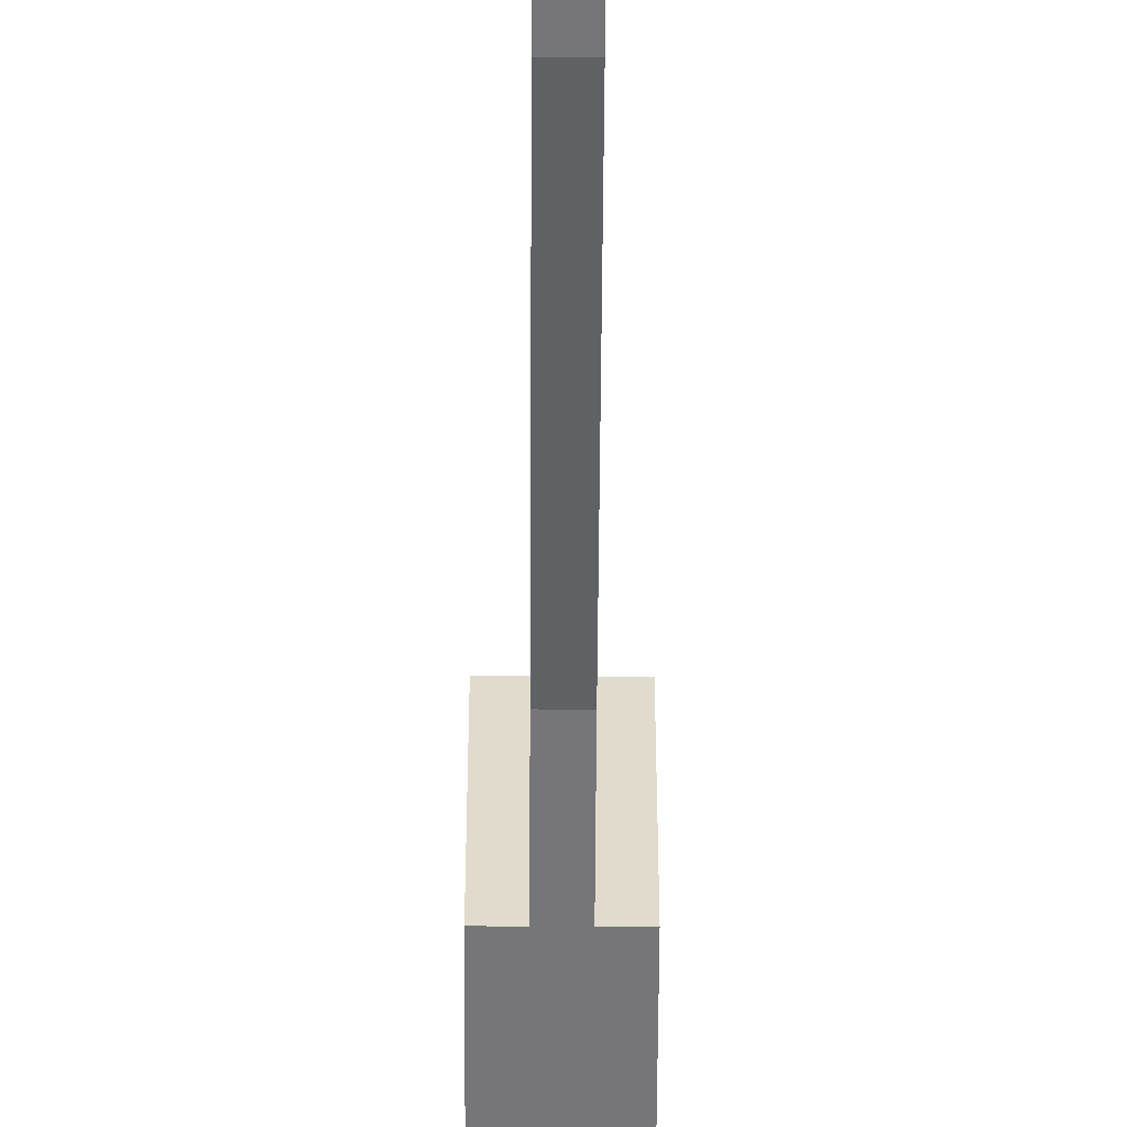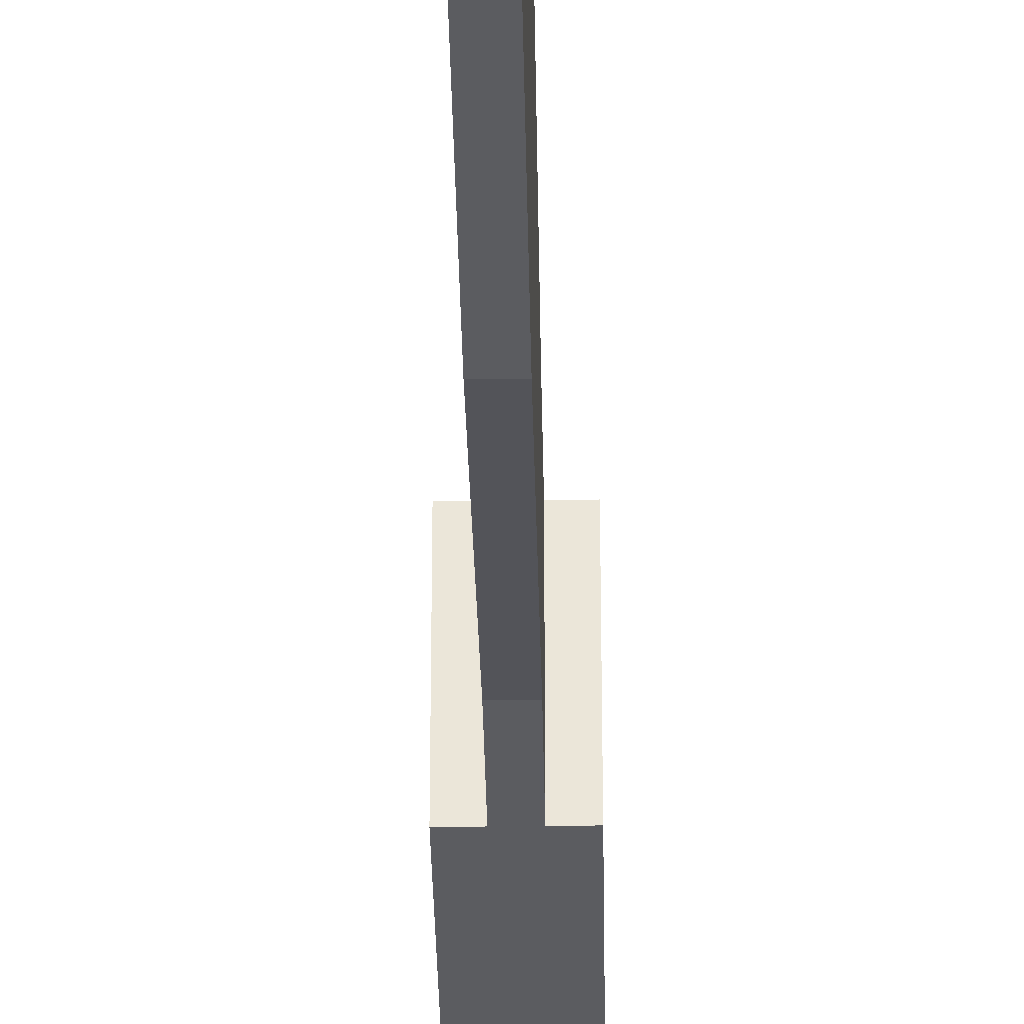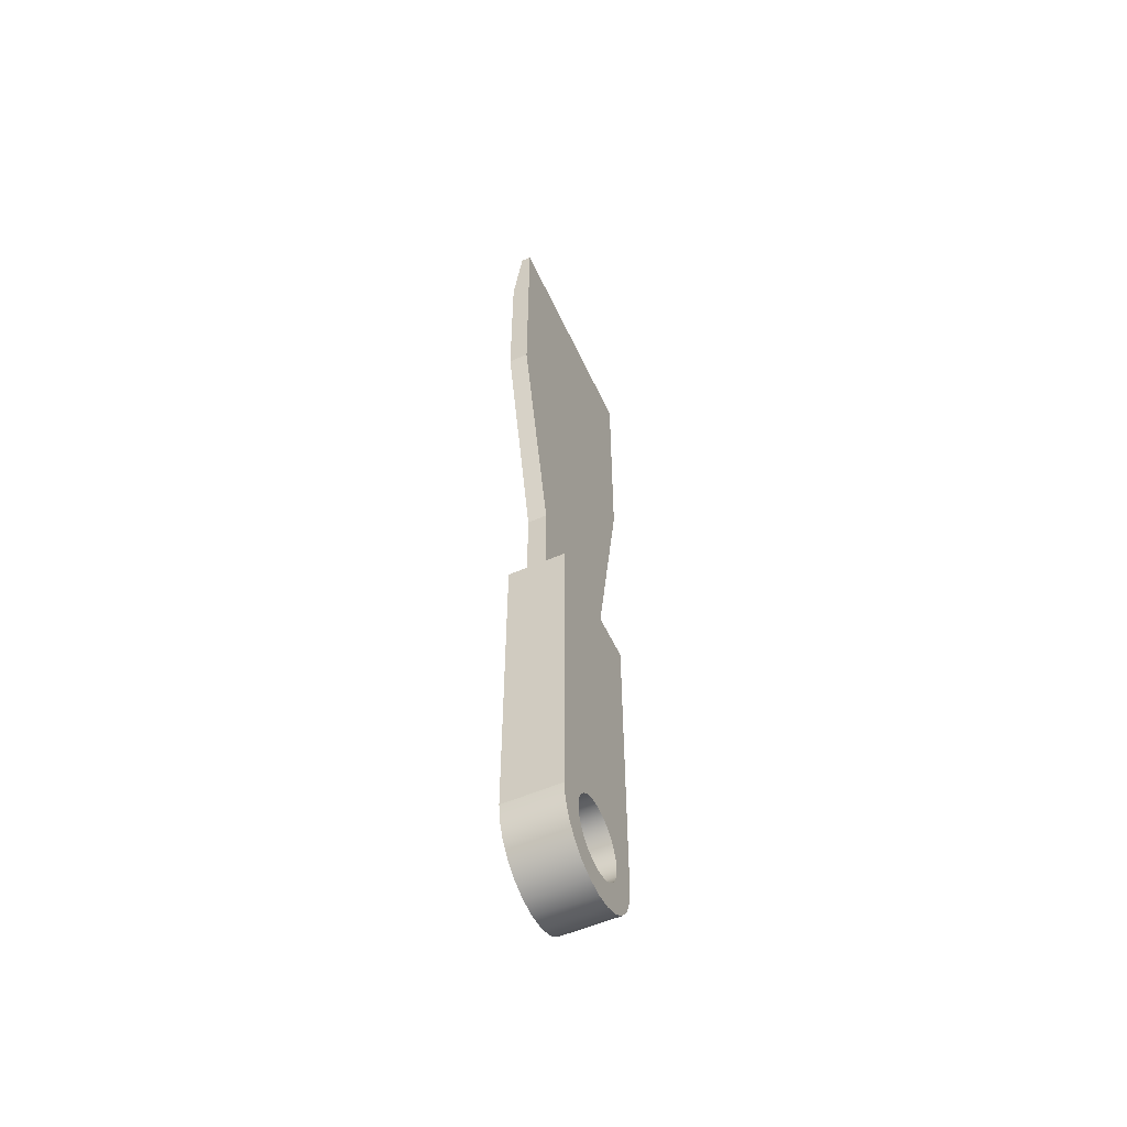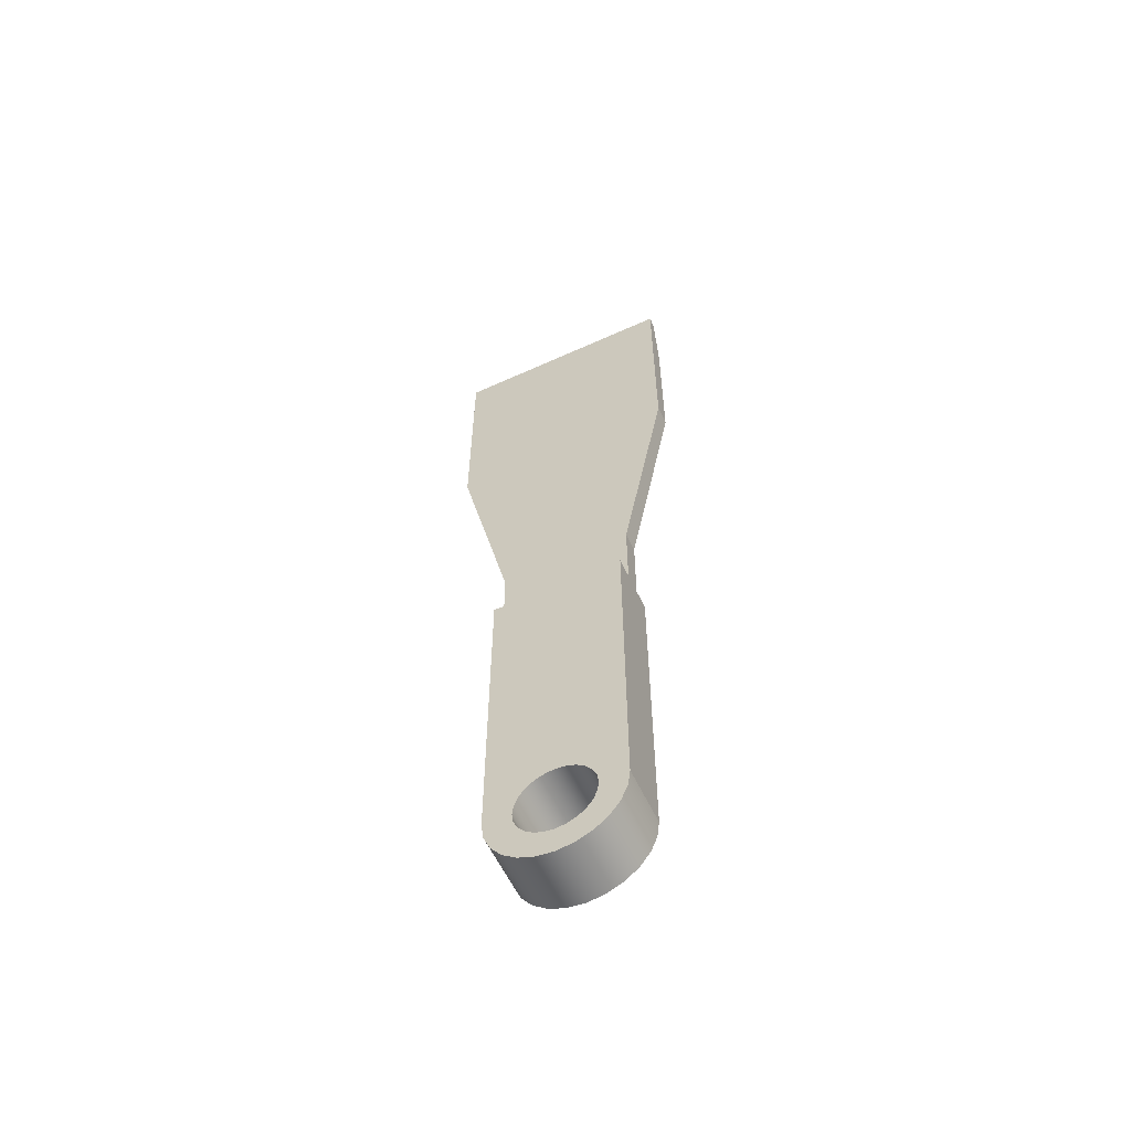
<metadata>
{"format":"obj","ext":"obj","renderer":"f3d","projection":"perspective","resolution":1024,"background":"white","views":[{"elev":-56.9,"azim":179.7,"up":"+Z"},{"elev":-34.6,"azim":-179.0,"up":"+Z"},{"elev":-55.4,"azim":24.6,"up":"+Y"},{"elev":-58.8,"azim":115.0,"up":"+Y"}]}
</metadata>
<code>
v -0.02825 -0.02608 -0.0236
v -0.02825 -0.02831 -0.0105
v -0.02825 -0.02696 -0.000259
v -0.02825 -0.0335 -0.03327
v -0.008476 -0.02696 -0.000259
v -0.02825 -0.02608 0.02308
v -0.02825 -0.03226 -0.02004
v -0.008476 -0.02831 -0.0105
v -0.008476 -0.02831 0.009979
v -0.02825 -0.02142 0.01182
v -0.02825 -0.02831 0.009979
v -0.02825 -0.03855 -0.02823
v 0.03108 -0.02831 -0.0105
v 0.03108 -0.02696 -0.000259
v -0.02825 -0.02142 -0.01234
v -0.02825 -0.0335 0.03275
v -0.02825 -0.04317 -0.04069
v -0.008476 -0.03226 -0.02004
v 0.03108 -0.03226 -0.02004
v -0.008476 -0.03226 0.01952
v 0.03108 -0.02831 0.009979
v -0.02825 -0.01983 -0.000259
v -0.02825 -0.03226 0.01952
v -0.02825 -0.04674 -0.03452
v -0.008476 -0.03855 -0.02823
v 0.03108 -0.02705 -0.02305
v 0.03108 -0.03429 -0.03249
v 0.03108 -0.02705 0.02253
v -0.02825 -0.03855 0.02771
v -0.02825 -0.05443 -0.04536
v -0.008476 -0.04674 -0.03452
v 0.03108 -0.03855 -0.02823
v 0.03108 -0.02249 0.01154
v -0.008476 -0.03855 0.02771
v 0.03108 -0.03226 0.01952
v 0.03108 -0.03429 0.03197
v -0.02825 -0.04317 0.04017
v -0.008476 0.2661 0.06741
v -0.008476 0.3459 -0.06793
v -0.008476 0.2661 -0.06793
v 0.0113 0.3459 -0.06793
v 0.0113 0.2661 -0.06793
v -0.02825 -0.05627 -0.03847
v -0.02825 -0.06652 -0.04695
v -0.008476 -0.05627 -0.03847
v 0.03108 -0.02249 -0.01206
v 0.03108 -0.04373 -0.03973
v -0.02825 -0.04674 0.034
v -0.008476 0.3459 0.06741
v 0.0113 0.2661 0.06741
v -0.02825 -0.06652 -0.03982
v -0.02825 -0.0786 -0.04536
v 0.03108 -0.04674 -0.03452
v 0.03108 -0.02094 -0.000259
v 0.03108 -0.03855 0.02771
v -0.02825 -0.05443 0.04484
v -0.008476 -0.04674 0.034
v -0.008476 0.5907 -0.1146
v 0.0113 0.3459 0.06741
v -0.02825 -0.07675 -0.03847
v -0.008476 -0.06652 -0.03982
v 0.03108 -0.05627 -0.03847
v 0.03108 -0.05472 -0.04428
v 0.03108 -0.04674 0.034
v 0.03108 -0.04373 0.03921
v -0.02825 -0.05627 0.03795
v -0.02825 -0.06652 0.04643
v -0.008476 0.5907 0.1228
v 0.0113 0.5907 -0.1146
v -0.02825 -0.08629 -0.03452
v -0.02825 -0.08986 -0.04069
v -0.008476 -0.07675 -0.03847
v -0.02825 -0.06652 0.0393
v 0.03108 -0.05627 0.03795
v -0.008476 -0.05627 0.03795
v -0.008476 0.761 0.1228
v 0.0113 0.8354 -0.1146
v 0.0113 0.5907 0.1228
v -0.02825 -0.09448 -0.02823
v -0.008476 -0.08629 -0.03452
v 0.03108 -0.06652 -0.03982
v 0.03108 -0.06652 -0.04584
v 0.03108 -0.05472 0.04376
v -0.02825 -0.07675 0.03795
v -0.02825 -0.0786 0.04484
v -0.008476 0.761 -0.1146
v 0.001413 0.8354 0.1228
v 0.001413 0.8354 -0.1146
v 0.03108 -0.07831 0.04376
v 0.03108 -0.06652 0.0393
v 0.03108 -0.06652 0.04532
v 0.03108 -0.0893 0.03921
v 0.03108 -0.08629 0.034
v -0.02825 -0.09952 -0.03327
v -0.008476 -0.09448 -0.02823
v 0.03108 -0.07675 -0.03847
v -0.008476 -0.06652 0.0393
v -0.02825 -0.08629 0.034
v -0.02825 -0.08986 0.04017
v 0.0113 0.8354 0.1228
v 0.03108 -0.07675 0.03795
v 0.03108 -0.09448 0.02771
v 0.03108 -0.07831 -0.04428
v -0.02825 -0.1008 -0.02004
v -0.02825 -0.107 -0.0236
v 0.03108 -0.08629 -0.03452
v -0.008476 -0.07675 0.03795
v -0.02825 -0.09448 0.02771
v 0.03108 -0.09874 0.03197
v -0.008476 -0.08629 0.034
v 0.03108 -0.0893 -0.03973
v -0.02825 -0.1047 -0.0105
v -0.008476 -0.1008 -0.02004
v 0.03108 -0.09448 -0.02823
v -0.02825 -0.09952 0.03275
v 0.03108 -0.1008 0.01952
v 0.03108 -0.106 0.02253
v -0.008476 -0.09448 0.02771
v 0.03108 -0.09874 -0.03249
v -0.02825 -0.1116 0.01182
v -0.02825 -0.1116 -0.01234
v -0.02825 -0.1061 -0.000259
v 0.03108 -0.1008 -0.02004
v -0.02825 -0.1008 0.01952
v -0.02825 -0.107 0.02308
v 0.03108 -0.1105 0.01154
v 0.03108 -0.1061 -0.000259
v -0.008476 -0.1008 0.01952
v 0.03108 -0.1047 0.009979
v 0.03108 -0.106 -0.02305
v -0.02825 -0.1132 -0.000259
v -0.008476 -0.1047 -0.0105
v 0.03108 -0.1047 -0.0105
v -0.02825 -0.1047 0.009979
v 0.03108 -0.1105 -0.01206
v 0.03108 -0.1121 -0.000259
v -0.008476 -0.1047 0.009979
v -0.008476 -0.1061 -0.000259
v -0.02825 0.2661 0.06741
v -0.02825 -0.06652 -0.06793
v -0.02825 0.2661 -0.06793
v -0.02825 -0.06652 0.06741
v 0.03108 0.2661 -0.06793
v 0.03108 0.2661 0.06741
v 0.03108 -0.06652 0.06741
v 0.03108 -0.06652 -0.06793
v -0.02825 -0.08403 -0.06562
v 0.03108 -0.08403 0.0651
v -0.02825 -0.08403 0.0651
v 0.03108 -0.08403 -0.06562
v -0.02825 -0.1003 -0.05886
v 0.03108 -0.1003 0.05834
v -0.02825 -0.1003 0.05834
v 0.03108 -0.1003 -0.05886
v 0.03108 -0.1144 0.04759
v -0.02825 -0.1144 -0.04811
v -0.02825 -0.1144 0.04759
v 0.03108 -0.1144 -0.04811
v -0.02825 -0.1251 0.03358
v 0.03108 -0.1251 -0.03409
v 0.03108 -0.1251 0.03358
v -0.02825 -0.1251 -0.03409
v -0.02825 -0.1319 0.01725
v 0.03108 -0.1319 -0.01777
v 0.03108 -0.1319 0.01725
v -0.02825 -0.1319 -0.01777
v -0.02825 -0.1342 -0.000259
v 0.03108 -0.1342 -0.000259
g mesh1_mesh1-geometry
f 1 2 3
f 2 1 4
f 2 5 3
f 6 1 3
f 2 4 7
f 5 2 8
f 9 3 5
f 10 1 6
f 6 3 11
f 7 4 12
f 7 8 2
f 8 13 5
f 3 9 11
f 5 14 9
f 10 15 1
f 6 11 16
f 12 4 17
f 12 18 7
f 8 7 18
f 14 5 13
f 13 8 19
f 20 11 9
f 21 9 14
f 15 10 22
f 16 11 23
f 12 17 24
f 18 12 25
f 18 19 8
f 13 26 14
f 19 27 13
f 11 20 23
f 9 21 20
f 21 14 28
f 16 23 29
f 24 17 30
f 31 12 24
f 12 31 25
f 25 32 18
f 19 18 32
f 14 26 33
f 27 26 13
f 32 27 19
f 34 23 20
f 35 20 21
f 33 28 14
f 36 21 28
f 23 34 29
f 16 29 37
f 38 39 40
f 40 41 42
f 43 30 44
f 24 30 43
f 24 45 31
f 25 31 32
f 26 46 33
f 47 27 32
f 20 35 34
f 35 21 36
f 34 48 29
f 37 29 48
f 49 39 38
f 41 40 39
f 50 49 38
f 41 50 42
f 51 44 52
f 43 44 51
f 45 24 43
f 31 45 53
f 53 32 31
f 54 33 46
f 53 47 32
f 55 34 35
f 55 35 36
f 37 48 56
f 48 34 57
f 49 58 39
f 49 50 59
f 41 59 50
f 51 52 60
f 61 43 51
f 43 61 45
f 62 53 45
f 63 47 53
f 55 64 34
f 65 55 36
f 56 48 66
f 56 66 67
f 57 34 64
f 57 66 48
f 68 58 49
f 69 59 41
f 59 68 49
f 70 52 71
f 60 52 70
f 72 51 60
f 51 72 61
f 45 61 62
f 62 63 53
f 64 55 65
f 67 66 73
f 64 74 57
f 66 57 75
f 76 58 68
f 58 77 69
f 69 78 59
f 68 59 78
f 70 71 79
f 80 60 70
f 60 80 72
f 61 72 81
f 81 62 61
f 82 63 62
f 83 64 65
f 75 73 66
f 67 73 84
f 67 84 85
f 75 57 74
f 74 64 83
f 58 76 86
f 68 87 76
f 77 58 88
f 77 78 69
f 78 87 68
f 89 90 91
f 92 93 89
f 79 71 94
f 95 70 79
f 70 95 80
f 72 80 96
f 96 81 72
f 81 82 62
f 91 74 83
f 73 75 97
f 97 84 73
f 85 84 98
f 85 98 99
f 74 90 75
f 87 86 76
f 88 58 86
f 78 77 100
f 87 78 100
f 90 74 91
f 101 90 89
f 93 101 89
f 102 93 92
f 103 82 96
f 104 94 105
f 79 94 104
f 104 95 79
f 80 95 106
f 106 96 80
f 96 82 81
f 97 75 90
f 84 97 107
f 107 98 84
f 99 98 108
f 86 87 88
f 109 102 92
f 90 101 97
f 101 93 107
f 93 102 110
f 111 103 106
f 106 103 96
f 104 105 112
f 95 104 113
f 114 106 95
f 107 97 101
f 98 107 110
f 110 108 98
f 99 108 115
f 116 102 109
f 117 116 109
f 110 107 93
f 118 110 102
f 114 111 106
f 119 111 114
f 120 105 121
f 112 105 122
f 112 113 104
f 113 123 95
f 114 95 123
f 108 110 118
f 115 108 124
f 115 124 125
f 126 127 117
f 116 128 102
f 129 116 117
f 118 102 128
f 130 119 123
f 123 119 114
f 120 121 131
f 125 105 120
f 122 105 125
f 122 132 112
f 113 112 132
f 123 113 133
f 128 108 118
f 108 128 124
f 125 124 134
f 127 129 117
f 135 127 126
f 136 135 126
f 128 116 137
f 129 137 116
f 133 130 123
f 135 130 127
f 125 134 122
f 132 122 138
f 132 133 113
f 137 124 128
f 124 137 134
f 127 138 129
f 137 129 138
f 127 130 133
f 134 138 122
f 138 127 132
f 133 132 127
f 138 134 137
g mesh1_mesh1-geometry
f 3 2 1
f 4 1 2
f 3 5 2
f 3 1 6
f 1 4 139
f 7 4 2
f 8 2 5
f 5 3 9
f 6 1 10
f 11 3 6
f 4 140 139
f 15 1 139
f 12 4 7
f 2 8 7
f 5 13 8
f 11 9 3
f 9 14 5
f 1 15 10
f 10 139 6
f 16 11 6
f 141 139 140
f 17 140 4
f 22 15 139
f 17 4 12
f 7 18 12
f 18 7 8
f 13 5 14
f 19 8 13
f 9 11 20
f 14 9 21
f 22 10 15
f 6 139 16
f 22 139 10
f 23 11 16
f 141 38 139
f 141 140 40
f 30 140 17
f 24 17 12
f 25 12 18
f 8 19 18
f 14 26 13
f 13 27 19
f 23 20 11
f 20 21 9
f 28 14 21
f 142 16 139
f 29 23 16
f 38 141 40
f 139 38 142
f 40 140 42
f 44 140 30
f 30 17 24
f 24 12 31
f 25 31 12
f 18 32 25
f 32 18 19
f 33 26 14
f 13 26 27
f 19 27 32
f 20 23 34
f 21 20 35
f 14 28 33
f 28 21 36
f 37 16 142
f 29 34 23
f 37 29 16
f 40 39 38
f 40 50 38
f 38 50 40
f 38 50 142
f 42 140 143
f 42 41 40
f 50 40 42
f 42 40 50
f 52 140 44
f 44 30 43
f 43 30 24
f 31 45 24
f 32 31 25
f 33 46 26
f 144 27 26
f 32 27 47
f 34 35 20
f 36 21 35
f 28 144 33
f 36 144 28
f 56 37 142
f 29 48 34
f 48 29 37
f 38 39 49
f 39 40 41
f 38 49 50
f 142 50 145
f 146 143 140
f 144 42 143
f 42 50 41
f 42 144 50
f 147 140 52
f 52 44 51
f 51 44 43
f 43 24 45
f 53 45 31
f 31 32 53
f 46 33 54
f 144 26 46
f 144 146 27
f 27 146 47
f 32 47 53
f 35 34 55
f 36 35 55
f 33 144 54
f 144 36 145
f 56 48 37
f 67 56 142
f 57 34 48
f 39 58 49
f 39 69 41
f 41 69 39
f 59 50 49
f 144 145 50
f 145 148 142
f 146 144 143
f 140 147 146
f 50 59 41
f 71 147 52
f 60 52 51
f 51 43 61
f 45 61 43
f 45 53 62
f 144 46 54
f 47 146 63
f 53 47 63
f 34 64 55
f 36 55 65
f 145 36 65
f 66 48 56
f 67 66 56
f 149 67 142
f 64 34 57
f 48 66 57
f 49 58 68
f 69 39 58
f 58 39 69
f 41 59 69
f 49 68 59
f 149 142 148
f 145 89 148
f 150 146 147
f 151 147 71
f 71 52 70
f 70 52 60
f 60 51 72
f 61 72 51
f 62 61 45
f 53 63 62
f 63 146 82
f 65 55 64
f 145 65 83
f 73 66 67
f 85 67 149
f 57 74 64
f 75 57 66
f 68 58 76
f 69 77 58
f 59 78 69
f 78 59 68
f 148 152 149
f 145 91 89
f 148 89 92
f 82 146 150
f 147 151 150
f 94 151 71
f 79 71 70
f 70 60 80
f 72 80 60
f 81 72 61
f 61 62 81
f 62 63 82
f 65 64 83
f 145 83 91
f 66 73 75
f 84 73 67
f 85 84 67
f 99 85 149
f 74 57 75
f 83 64 74
f 86 76 58
f 76 87 68
f 88 58 77
f 69 78 77
f 68 87 78
f 153 149 152
f 148 92 152
f 91 90 89
f 89 93 92
f 82 150 103
f 154 150 151
f 105 151 94
f 94 71 79
f 79 70 95
f 80 95 70
f 96 80 72
f 72 81 96
f 62 82 81
f 83 74 91
f 97 75 73
f 73 84 97
f 98 84 85
f 99 98 85
f 153 99 149
f 75 90 74
f 76 86 87
f 86 58 88
f 87 77 88
f 88 77 87
f 100 77 78
f 100 78 87
f 152 155 153
f 152 92 109
f 91 74 90
f 89 90 101
f 89 101 93
f 92 93 102
f 103 150 111
f 96 82 103
f 111 150 154
f 151 156 154
f 156 151 105
f 105 94 104
f 104 94 79
f 79 95 104
f 106 95 80
f 80 96 106
f 81 82 96
f 90 75 97
f 107 97 84
f 84 98 107
f 108 98 99
f 115 99 153
f 88 87 86
f 77 87 100
f 100 87 77
f 157 153 155
f 152 117 155
f 92 102 109
f 152 109 117
f 97 101 90
f 107 93 101
f 110 102 93
f 106 103 111
f 96 103 106
f 111 154 119
f 158 154 156
f 121 156 105
f 112 105 104
f 113 104 95
f 95 106 114
f 101 97 107
f 110 107 98
f 98 108 110
f 115 108 99
f 125 115 153
f 157 125 153
f 157 155 159
f 155 117 126
f 109 102 116
f 109 116 117
f 93 107 110
f 102 110 118
f 106 111 114
f 119 154 130
f 114 111 119
f 130 154 158
f 158 156 160
f 131 156 121
f 121 105 120
f 122 105 112
f 104 113 112
f 95 123 113
f 123 95 114
f 118 110 108
f 124 108 115
f 125 124 115
f 120 125 157
f 161 159 155
f 159 156 157
f 117 127 126
f 155 126 136
f 102 128 116
f 117 116 129
f 128 102 118
f 123 119 130
f 114 119 123
f 130 158 135
f 162 160 156
f 161 158 160
f 157 156 131
f 131 121 120
f 120 105 125
f 125 105 122
f 112 132 122
f 132 112 113
f 133 113 123
f 118 108 128
f 124 128 108
f 134 124 125
f 131 120 157
f 159 161 163
f 155 158 161
f 162 156 159
f 117 129 127
f 126 127 135
f 126 135 136
f 136 158 155
f 137 116 128
f 116 137 129
f 123 130 133
f 135 158 136
f 127 130 135
f 160 162 164
f 161 160 164
f 122 134 125
f 138 122 132
f 113 133 132
f 128 124 137
f 134 137 124
f 165 163 161
f 163 166 159
f 166 162 159
f 129 138 127
f 138 129 137
f 133 130 127
f 166 164 162
f 161 164 165
f 122 138 134
f 132 127 138
f 127 132 133
f 137 134 138
f 163 165 167
f 167 166 163
f 164 166 168
f 165 164 168
f 168 167 165
f 167 168 166
g mesh1_mesh1-geometry
f 139 4 1
f 139 140 4
f 139 1 15
f 6 139 10
f 140 139 141
f 4 140 17
f 139 15 22
f 16 139 6
f 10 139 22
f 139 38 141
f 40 140 141
f 17 140 30
f 139 16 142
f 40 141 38
f 142 38 139
f 42 140 40
f 30 140 44
f 142 16 37
f 142 50 38
f 143 140 42
f 44 140 52
f 26 27 144
f 33 144 28
f 28 144 36
f 142 37 56
f 145 50 142
f 140 143 146
f 143 42 144
f 50 144 42
f 52 140 147
f 46 26 144
f 27 146 144
f 47 146 27
f 54 144 33
f 145 36 144
f 142 56 67
f 50 145 144
f 142 148 145
f 143 144 146
f 146 147 140
f 52 147 71
f 54 46 144
f 63 146 47
f 65 36 145
f 142 67 149
f 148 142 149
f 148 89 145
f 147 146 150
f 71 147 151
f 82 146 63
f 83 65 145
f 149 67 85
f 149 152 148
f 89 91 145
f 92 89 148
f 150 146 82
f 150 151 147
f 71 151 94
f 91 83 145
f 149 85 99
f 152 149 153
f 152 92 148
f 103 150 82
f 151 150 154
f 94 151 105
f 149 99 153
f 153 155 152
f 109 92 152
f 111 150 103
f 154 150 111
f 154 156 151
f 105 151 156
f 153 99 115
f 155 153 157
f 155 117 152
f 117 109 152
f 119 154 111
f 156 154 158
f 105 156 121
f 153 115 125
f 153 125 157
f 159 155 157
f 126 117 155
f 130 154 119
f 158 154 130
f 160 156 158
f 121 156 131
f 157 125 120
f 155 159 161
f 157 156 159
f 136 126 155
f 135 158 130
f 156 160 162
f 160 158 161
f 131 156 157
f 157 120 131
f 163 161 159
f 161 158 155
f 159 156 162
f 155 158 136
f 136 158 135
f 164 162 160
f 164 160 161
f 161 163 165
f 159 166 163
f 159 162 166
f 162 164 166
f 165 164 161
f 167 165 163
f 163 166 167
f 168 166 164
f 168 164 165
f 165 167 168
f 166 168 167
g mesh2_mesh2-geometry
l 39 41
l 58 39
l 69 41
l 58 69
g mesh3_mesh3-geometry
l 88 77
g mesh4_mesh4-geometry
l 87 100

</code>
